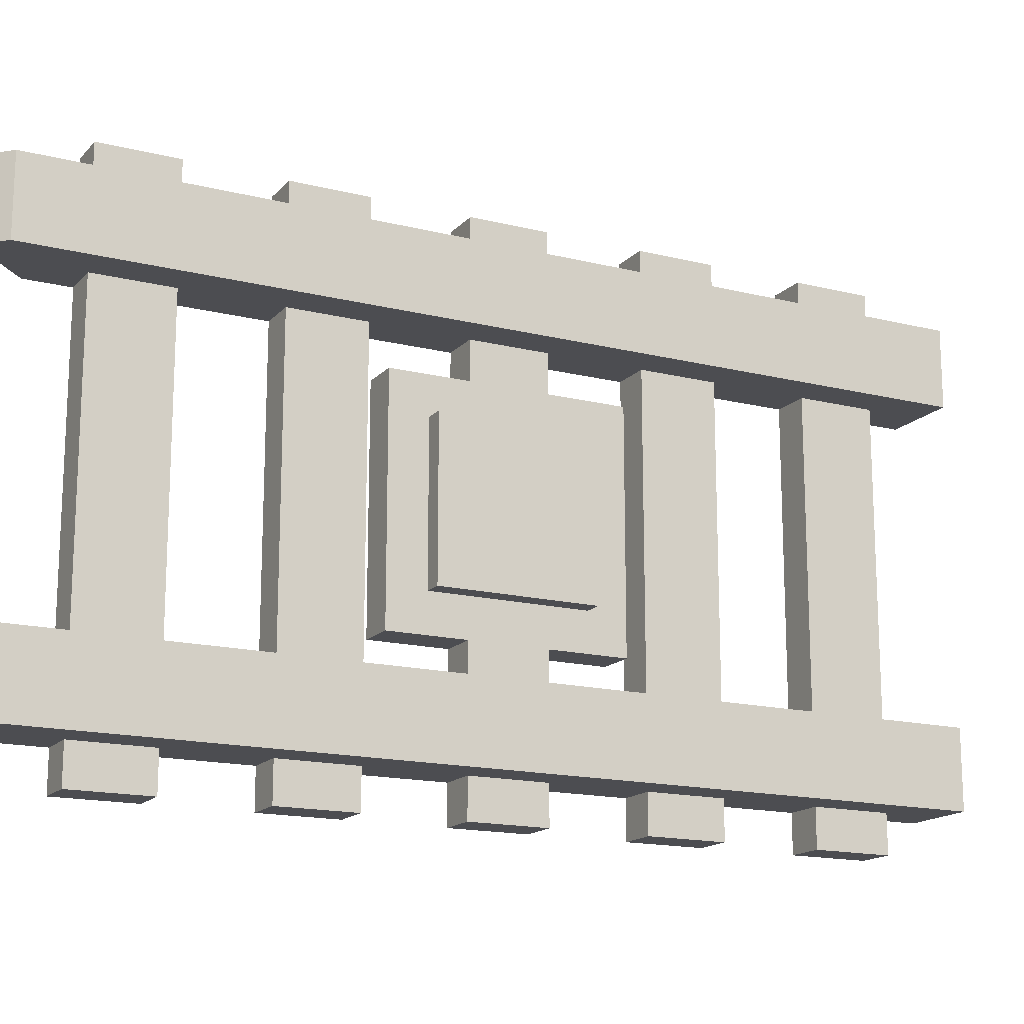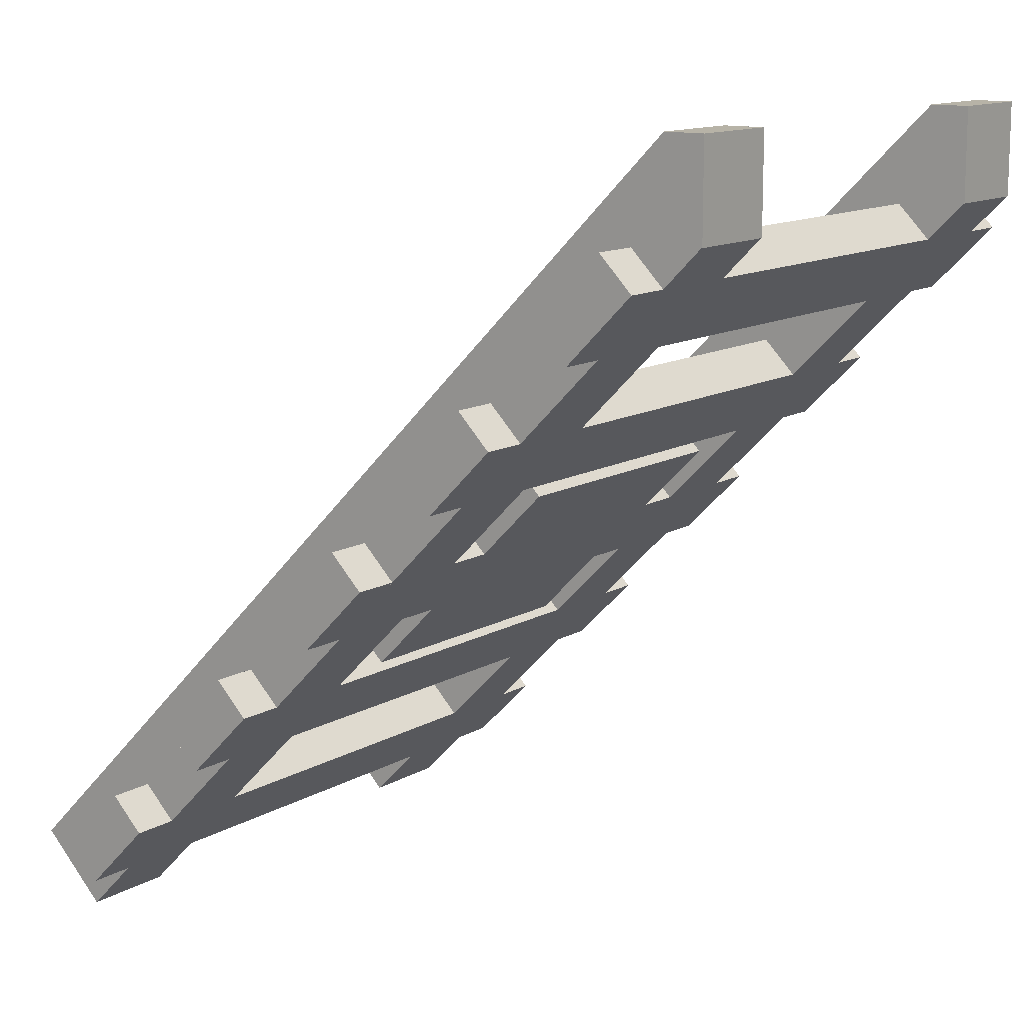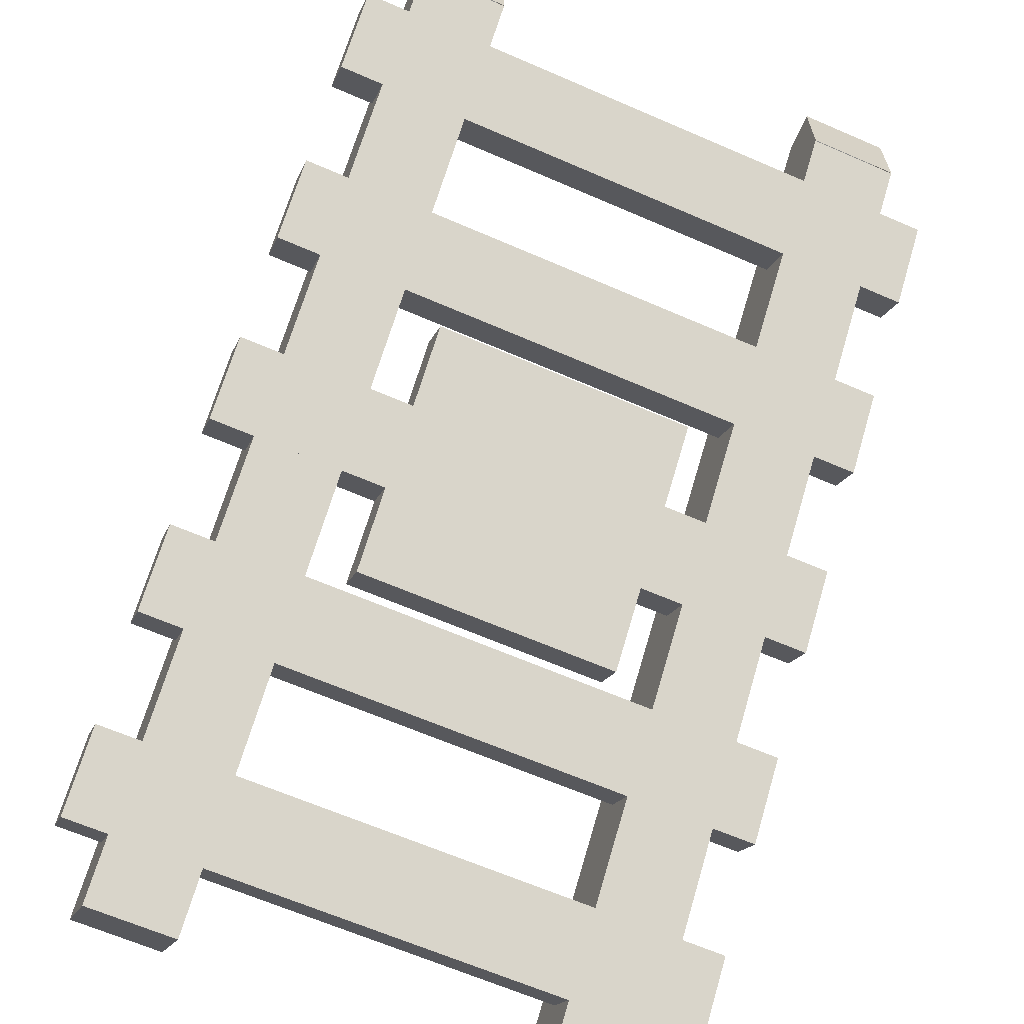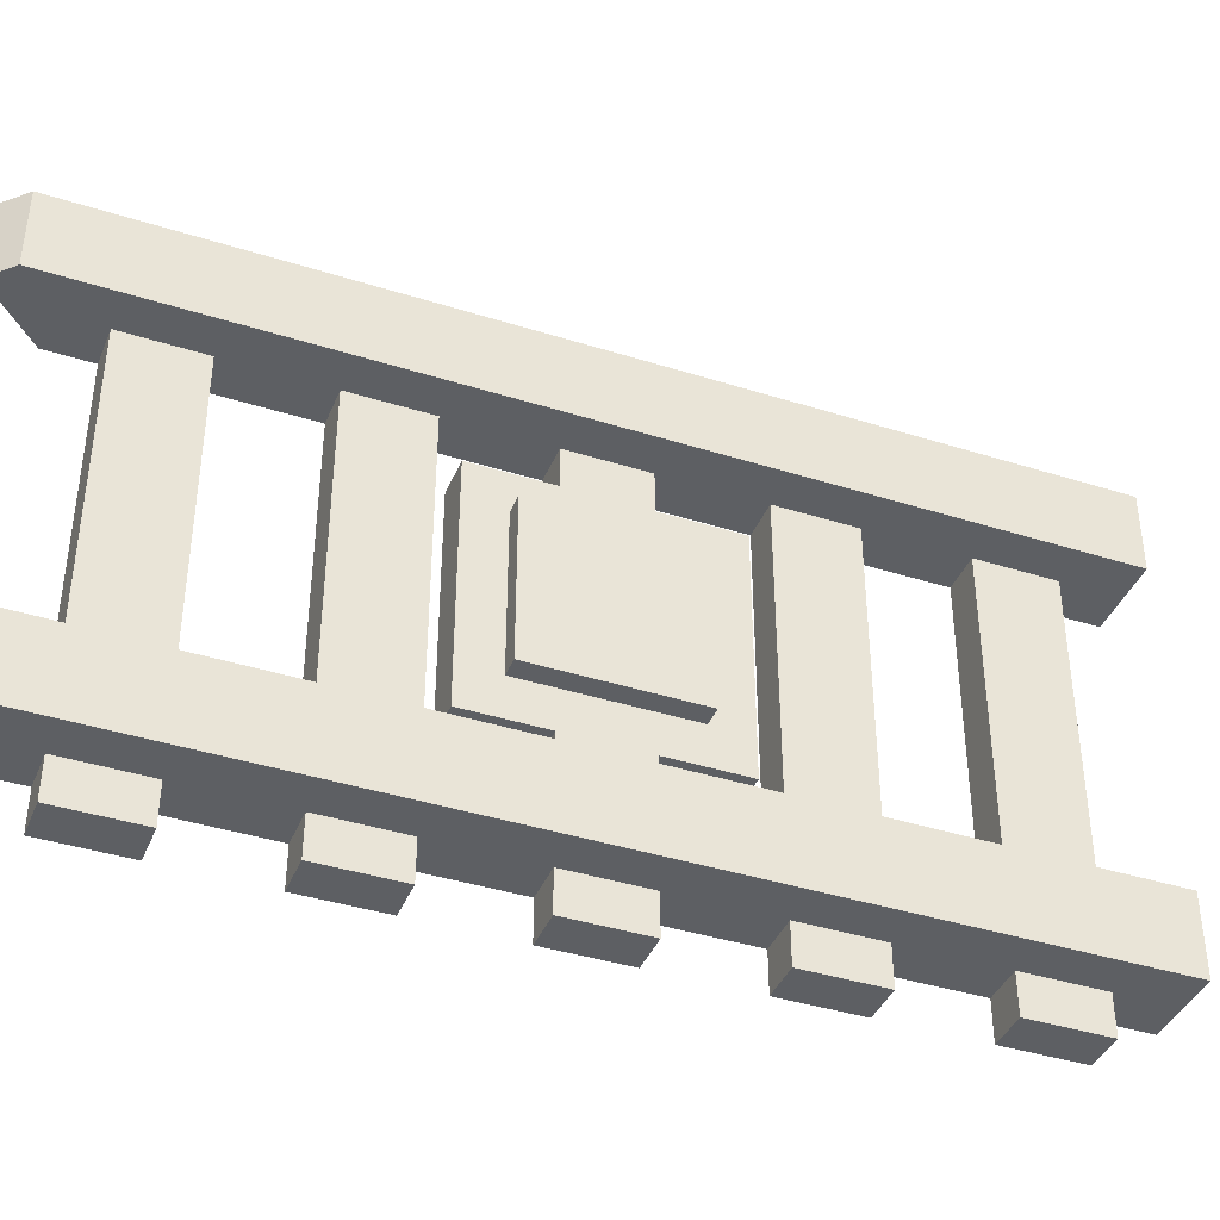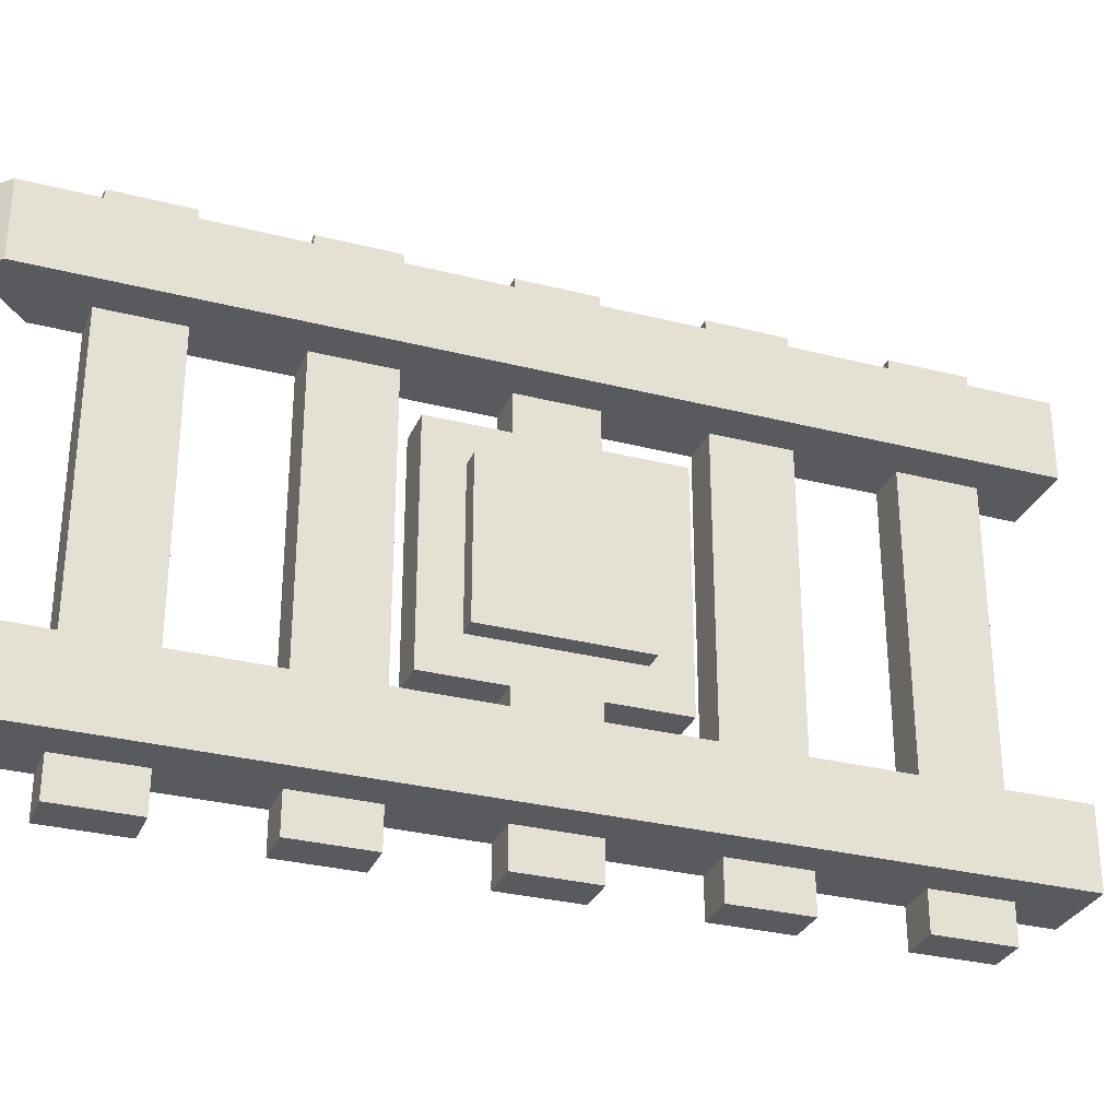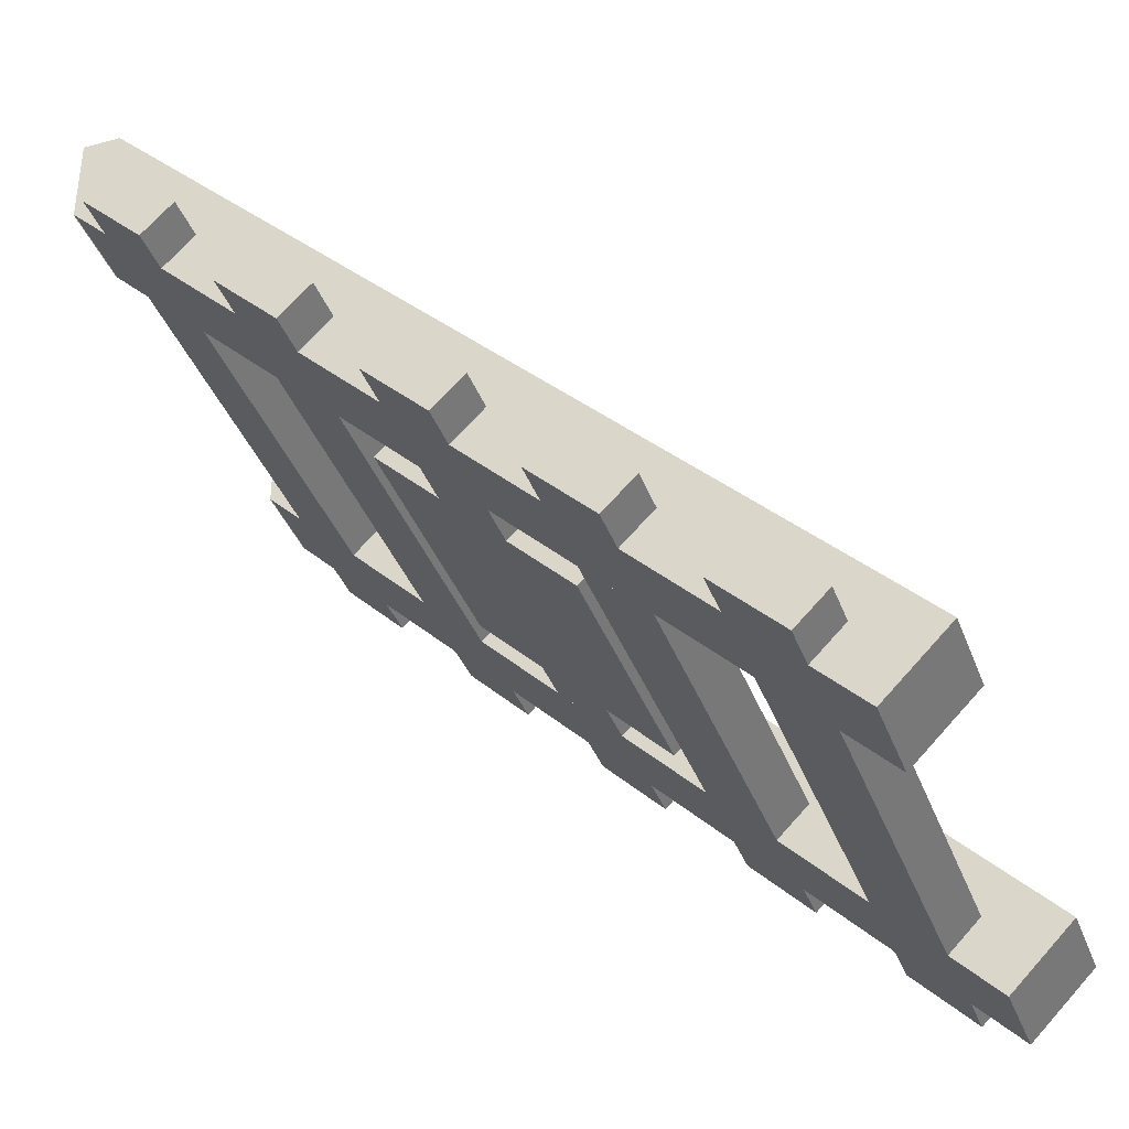
<metadata>
{"format":"obj","ext":"obj","renderer":"f3d","projection":"perspective","resolution":1024,"background":"white","views":[{"elev":-16.1,"azim":-162.3,"up":"+Z"},{"elev":12.6,"azim":37.0,"up":"+Y"},{"elev":-64.8,"azim":66.4,"up":"+Y"},{"elev":-40.1,"azim":-156.3,"up":"+Z"},{"elev":-30.5,"azim":-155.2,"up":"+Z"},{"elev":-37.4,"azim":-160.8,"up":"+Y"}]}
</metadata>
<code>
o Rail_detector_slope
v -0.5884 -0.4116 -0.375
v 0.4482 0.625 -0.375
v 0.5 0.5 -0.375
v -0.5 -0.5 -0.375
v 0.4482 0.625 -0.25
v -0.5884 -0.4116 -0.25
v -0.5 -0.5 -0.25
v 0.5 0.5 -0.25
v -0.5884 -0.4116 0.25
v 0.4482 0.625 0.25
v 0.5 0.5 0.25
v -0.5 -0.5 0.25
v 0.501 0.5 -0.25
v 0.501 0.625 -0.25
v 0.4482 0.625 0.375
v -0.5884 -0.4116 0.375
v -0.5 -0.5 0.375
v 0.5 0.5 0.375
v 0.008233 0.09662 -0.4375
v 0.008233 0.09662 0.4375
v 0.05243 0.05243 0.4375
v 0.05243 0.05243 -0.4375
v -0.08016 0.008233 0.4375
v -0.03596 -0.03596 0.4375
v -0.08016 0.008233 -0.4375
v -0.03596 -0.03596 -0.4375
v -0.1464 -0.1464 -0.4375
v -0.1464 -0.1464 0.4375
v -0.2348 -0.2348 0.4375
v -0.2348 -0.2348 -0.4375
v -0.1906 -0.1023 0.4375
v -0.279 -0.1906 0.4375
v -0.1906 -0.1023 -0.4375
v -0.279 -0.1906 -0.4375
v -0.3453 -0.3453 -0.4375
v -0.3453 -0.3453 0.4375
v -0.4337 -0.4337 0.4375
v -0.4337 -0.4337 -0.4375
v -0.3895 -0.3011 0.4375
v -0.4779 -0.3895 0.4375
v -0.3895 -0.3011 -0.4375
v -0.4779 -0.3895 -0.4375
v 0.501 0.5 -0.375
v 0.501 0.625 -0.375
v 0.501 0.5 0.375
v 0.501 0.625 0.375
v 0.501 0.625 0.25
v 0.501 0.5 0.25
v 0.2513 0.2513 -0.4375
v 0.2513 0.2513 0.4375
v 0.1629 0.1629 0.4375
v 0.1629 0.1629 -0.4375
v 0.2071 0.2955 0.4375
v 0.1187 0.2071 0.4375
v 0.2071 0.2955 -0.4375
v 0.1187 0.2071 -0.4375
v 0.4502 0.4502 -0.4375
v 0.4502 0.4502 0.4375
v 0.3618 0.3618 0.4375
v 0.3618 0.3618 -0.4375
v 0.406 0.4944 0.4375
v 0.3176 0.406 0.4375
v 0.406 0.4944 -0.4375
v 0.3176 0.406 -0.4375
v -0.1243 -0.03596 -0.125
v -0.1464 -0.01386 -0.125
v -0.1243 -0.03596 0.125
v -0.1464 -0.01386 0.125
v 0.05243 0.1408 -0.125
v 0.05243 0.1408 0.125
v 0.03033 0.1629 0.125
v 0.03033 0.1629 -0.125
v -0.08016 0.008233 -0.1875
v -0.08016 0.008233 0.1875
v -0.03596 -0.03596 0.1875
v -0.03596 -0.03596 -0.1875
v -0.1685 -0.08016 0.1875
v -0.1243 -0.1243 0.1875
v -0.1685 -0.08016 -0.1875
v -0.1243 -0.1243 -0.1875
v 0.09662 0.185 -0.1875
v 0.09662 0.185 0.1875
v 0.1408 0.1408 0.1875
v 0.1408 0.1408 -0.1875
v 0.008233 0.09662 0.1875
v 0.05243 0.05243 0.1875
v 0.008233 0.09662 -0.1875
v 0.05243 0.05243 -0.1875
f 1 2 3 4
f 5 6 7 8
f 6 1 4 7
f 4 3 8 7
f 6 5 2 1
f 9 10 11 12
f 5 8 13 14
f 15 16 17 18
f 16 9 12 17
f 12 11 18 17
f 16 15 10 9
f 19 20 21 22
f 20 23 24 21
f 23 25 26 24
f 25 19 22 26
f 22 21 24 26
f 25 23 20 19
f 27 28 29 30
f 31 32 29 28
f 33 31 28 27
f 34 32 31 33
f 34 33 27 30
f 32 34 30 29
f 35 36 37 38
f 39 40 37 36
f 41 39 36 35
f 42 40 39 41
f 42 41 35 38
f 40 42 38 37
f 13 43 44 14
f 2 5 14 44
f 15 18 45 46
f 10 15 46 47
f 2 44 43 3
f 11 10 47 48
f 45 48 47 46
f 49 50 51 52
f 53 54 51 50
f 55 53 50 49
f 56 54 53 55
f 56 55 49 52
f 54 56 52 51
f 57 58 59 60
f 61 62 59 58
f 63 61 58 57
f 64 62 61 63
f 64 63 57 60
f 62 64 60 59
f 69 70 67 65
f 68 66 65 67
f 66 72 69 65
f 72 71 70 69
f 66 68 71 72
f 71 68 67 70
f 73 74 75 76
f 74 77 78 75
f 77 79 80 78
f 79 73 76 80
f 76 75 78 80
f 79 77 74 73
f 81 82 83 84
f 82 85 86 83
f 85 87 88 86
f 87 81 84 88
f 84 83 86 88
f 87 85 82 81

</code>
